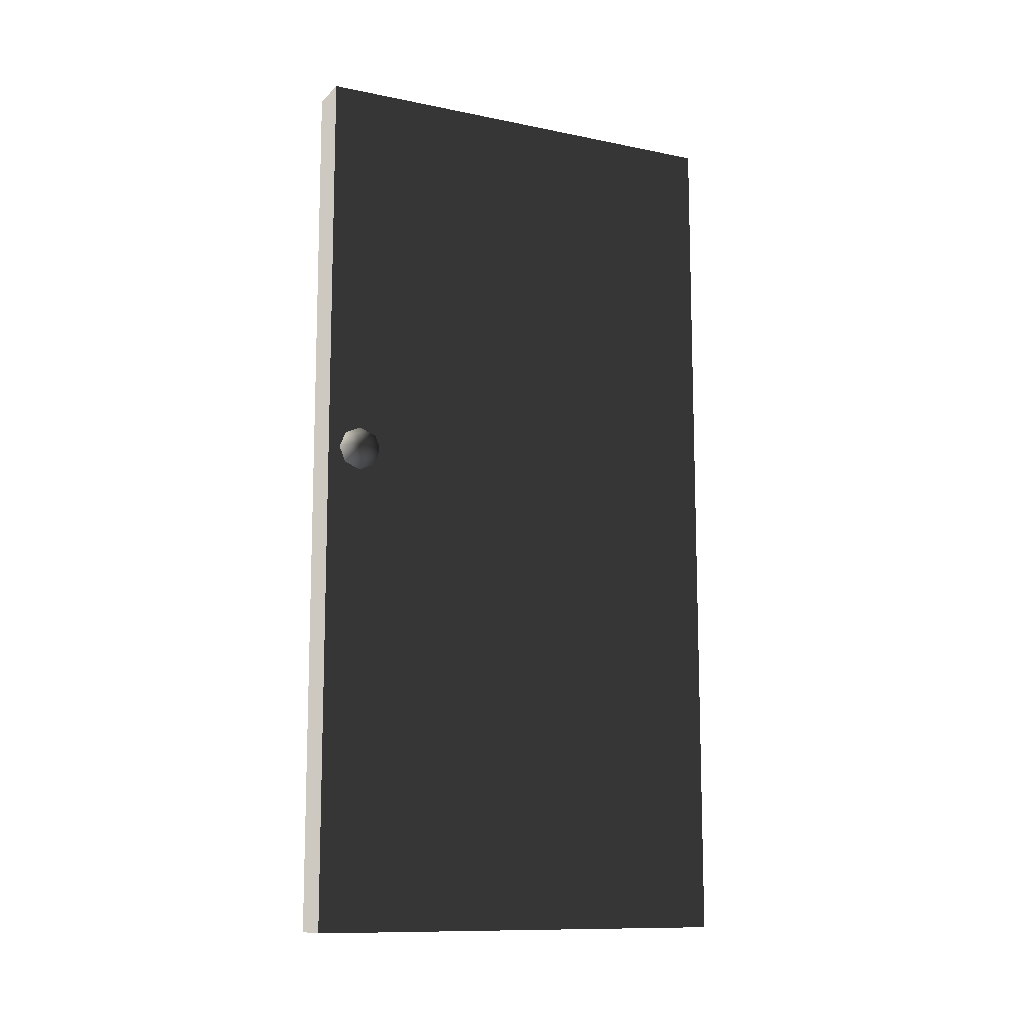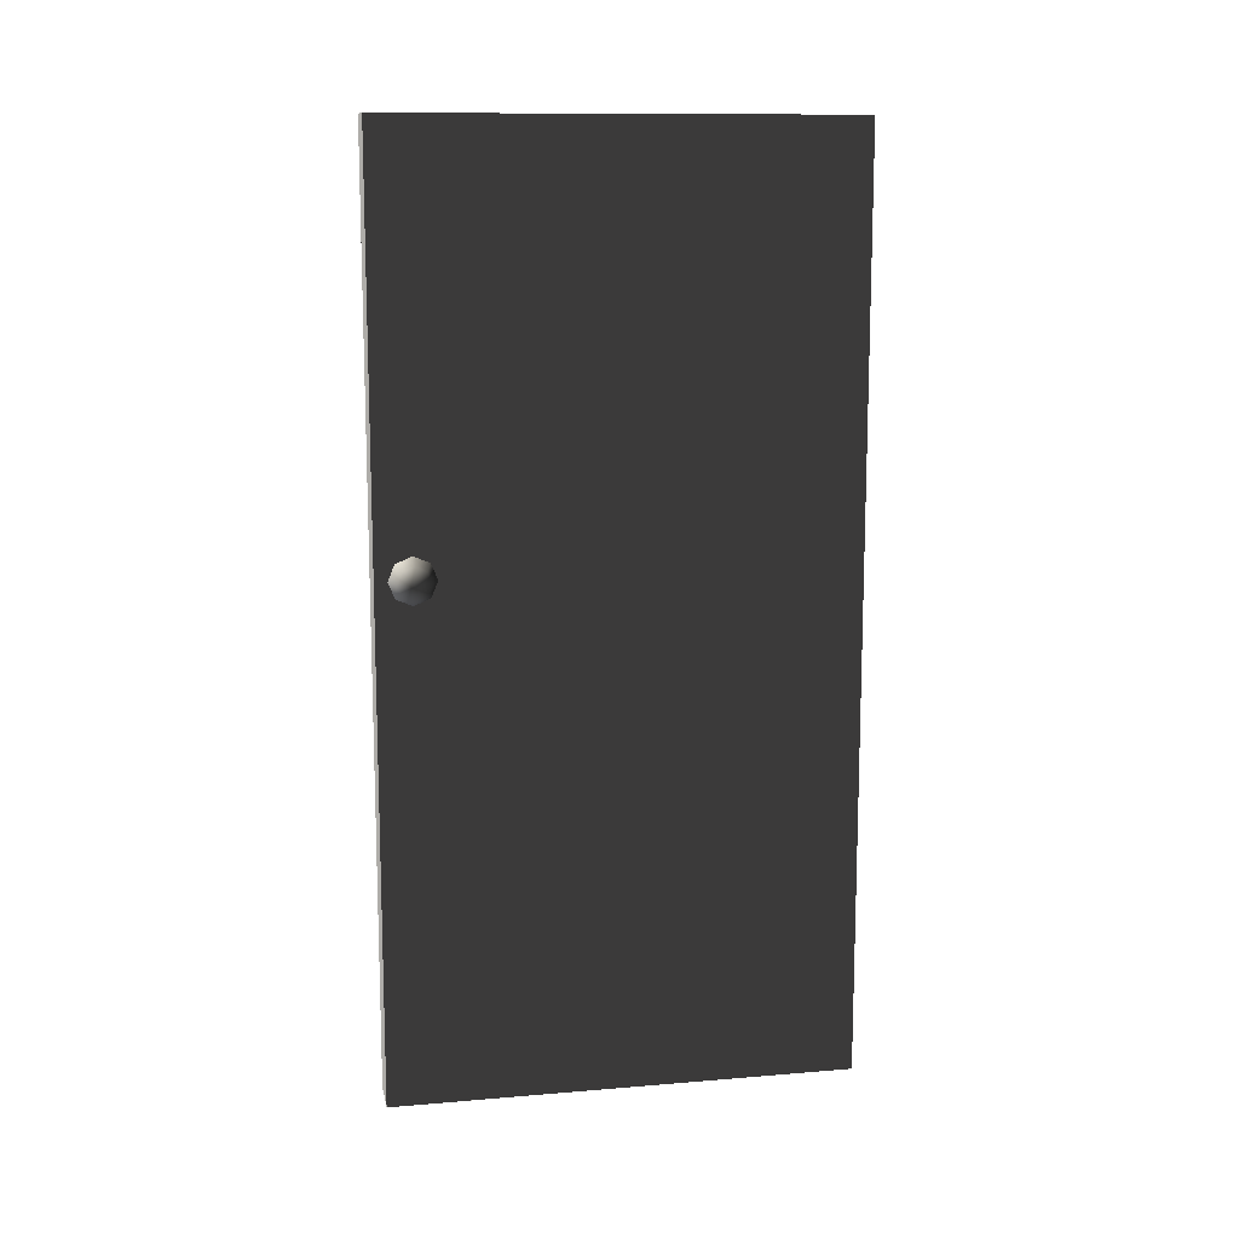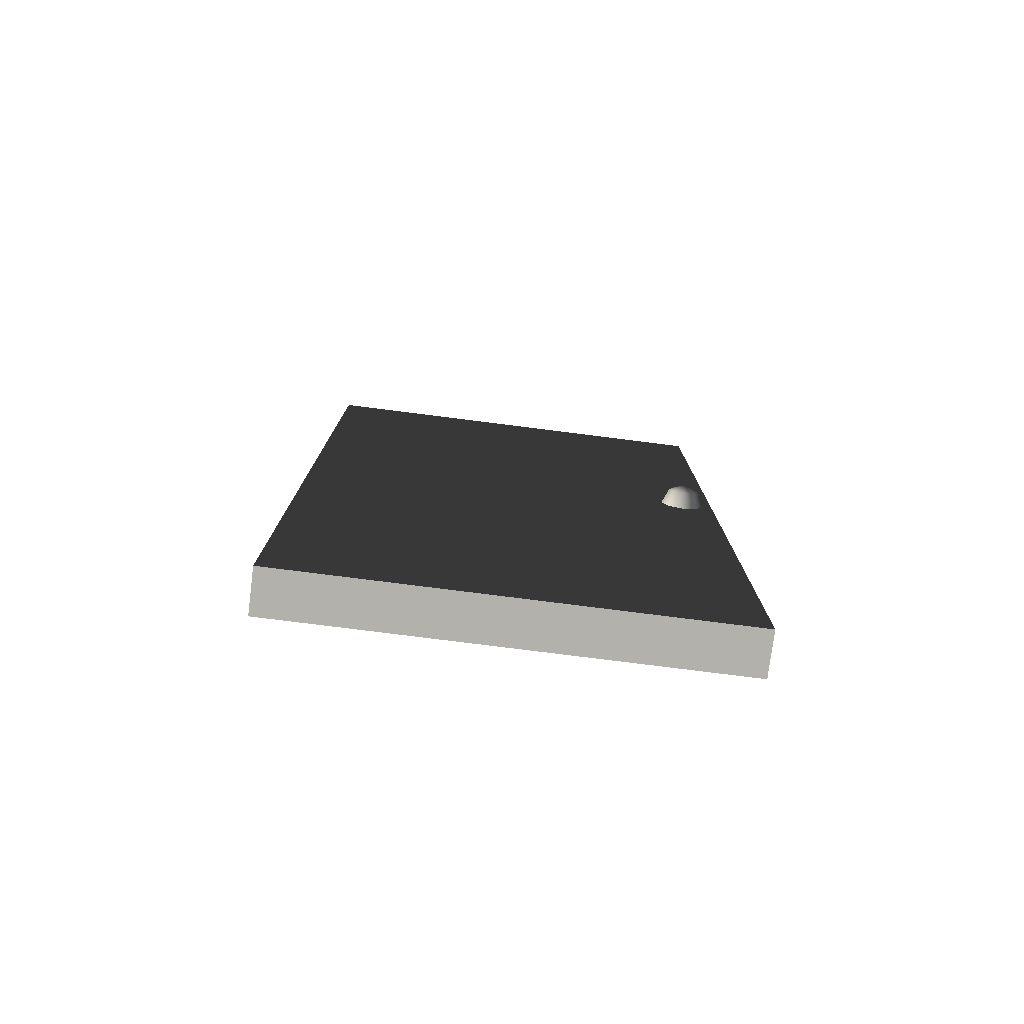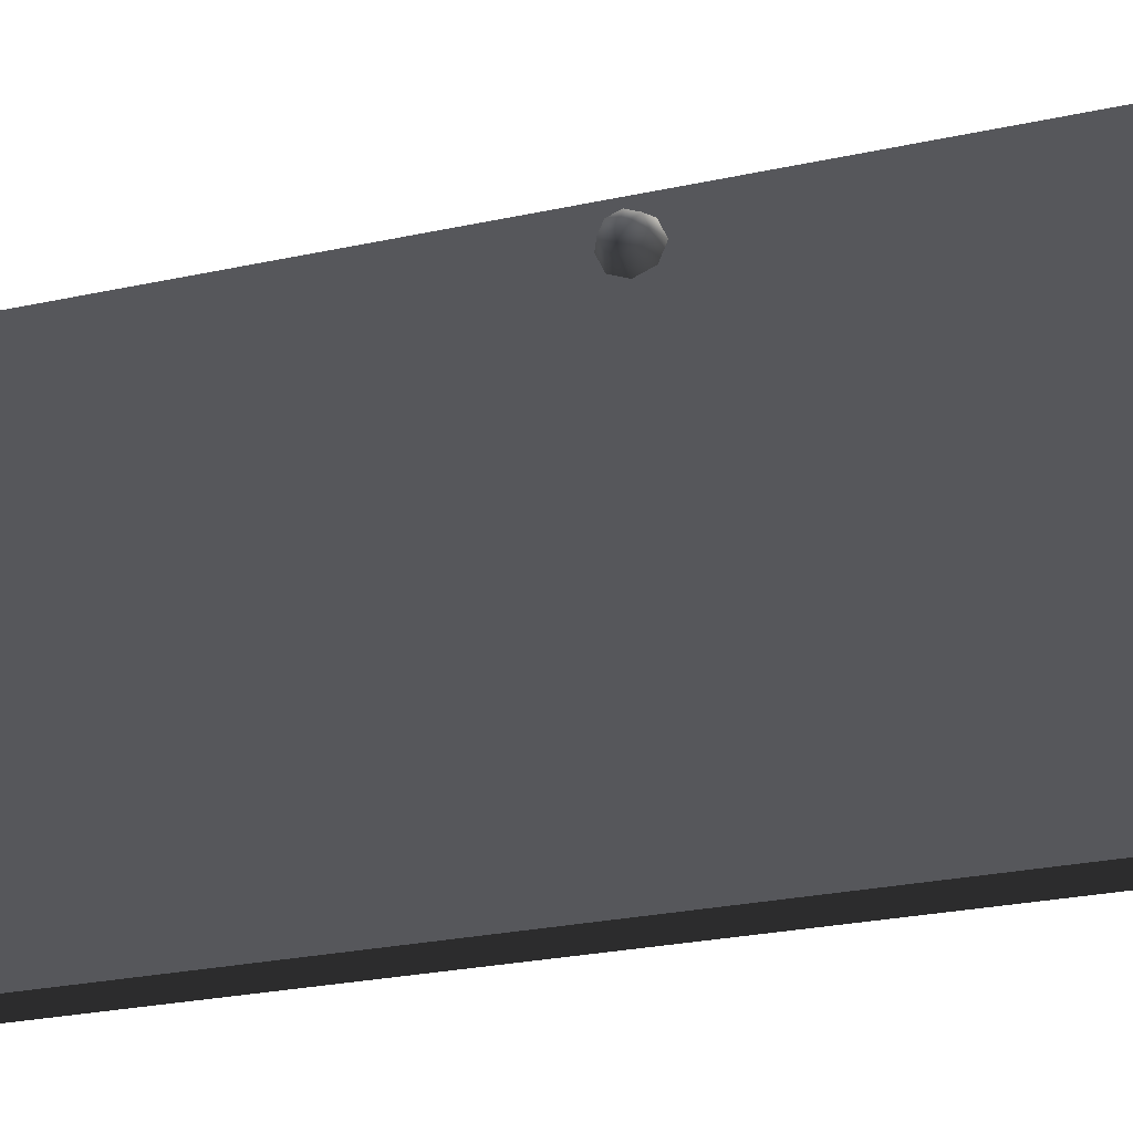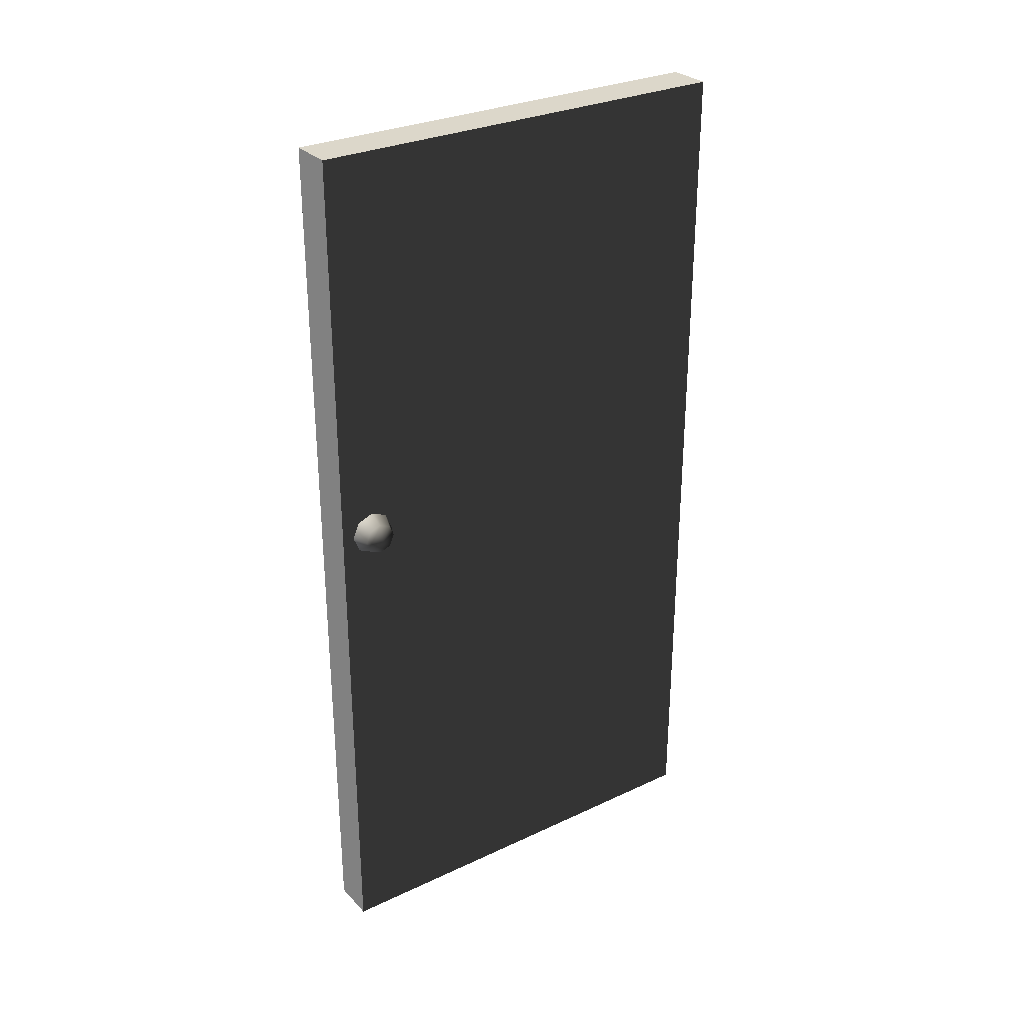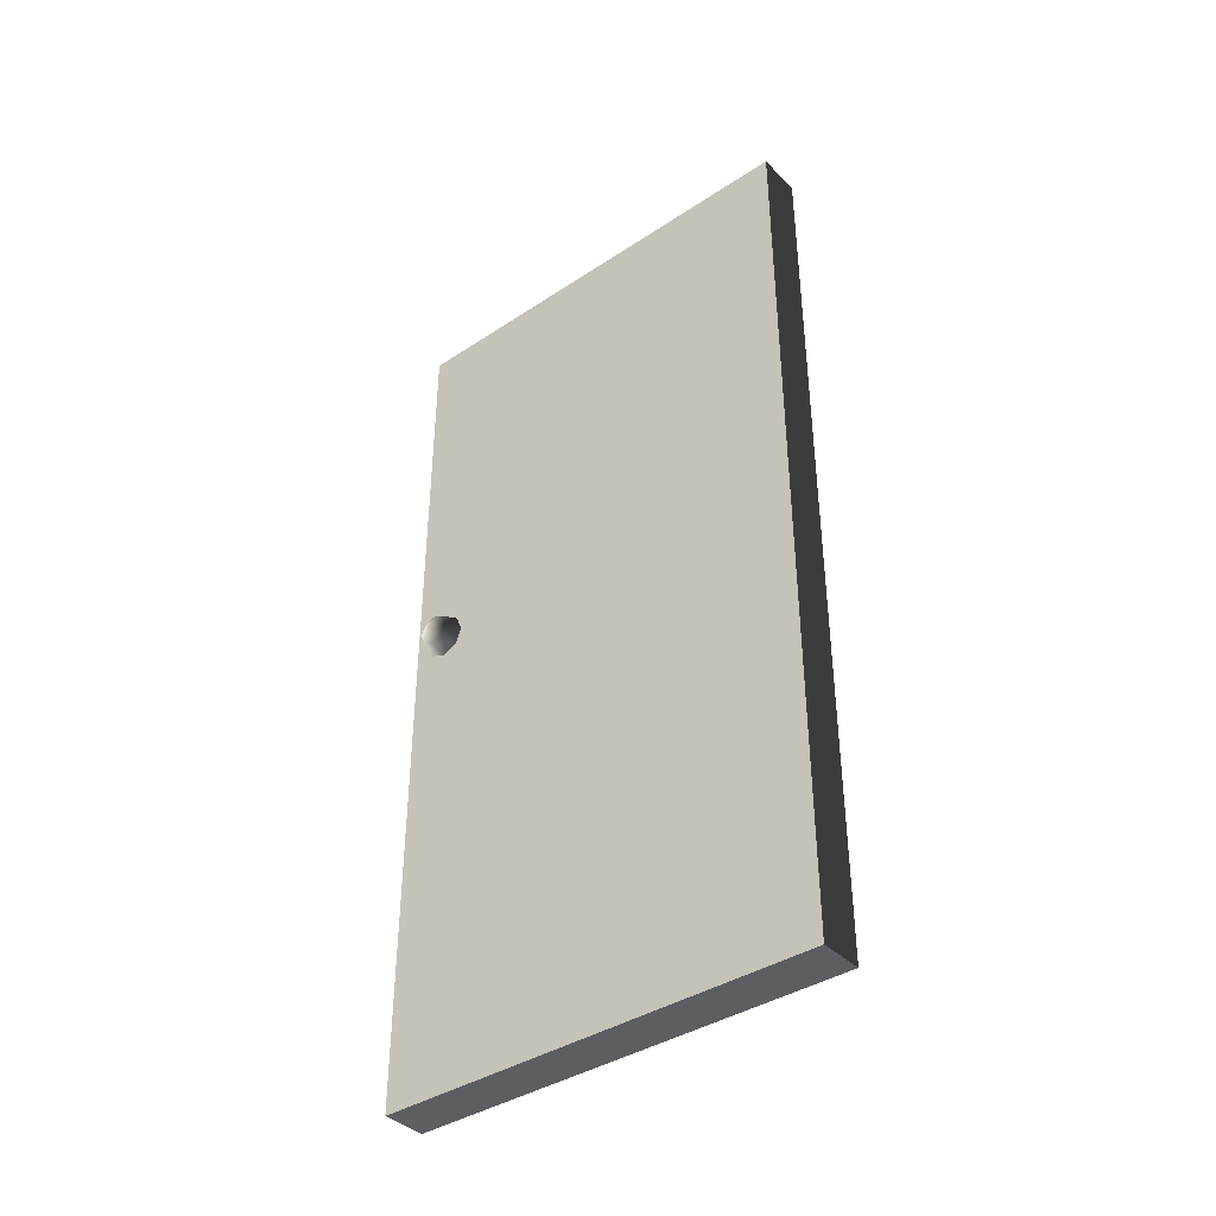
<metadata>
{"format":"obj","ext":"obj","renderer":"f3d","projection":"perspective","resolution":1024,"background":"white","views":[{"elev":-11.5,"azim":63.7,"up":"+Y"},{"elev":12.2,"azim":78.9,"up":"+Y"},{"elev":-77.8,"azim":-97.2,"up":"+Y"},{"elev":-26.9,"azim":108.5,"up":"+Z"},{"elev":29.5,"azim":55.4,"up":"+Y"},{"elev":-39.1,"azim":129.5,"up":"+Y"}]}
</metadata>
<code>
v -0.07507 -1.586e-07 -1.169e-05
v 0.02492 -1.103e-06 1
v 0.02493 -9.775e-08 -9.524e-06
v -0.07507 -1.034e-06 1
v -0.07507 2 1
v 0.02493 2 -7.246e-06
v 0.02493 2 1
v -0.07507 2 -9.409e-06
v -0.07507 2 -9.409e-06
v 0.02493 -9.775e-08 -9.524e-06
v 0.02493 2 -7.246e-06
v -0.07507 -1.586e-07 -1.169e-05
v 0.02493 2 1
v -0.07507 -1.034e-06 1
v -0.07507 2 1
v 0.02492 -1.103e-06 1
v 0.02492 -1.103e-06 1
v 0.02493 2 -7.246e-06
v 0.02493 -9.775e-08 -9.524e-06
v 0.02493 2 1
v -0.07507 2 1
v -0.07507 -1.586e-07 -1.169e-05
v -0.07507 2 -9.409e-06
v -0.07507 -1.034e-06 1
v -0.1251 1.105 0.9229
v -0.1104 1.13 0.8979
v -0.1104 1.14 0.9229
v -0.1104 1.105 0.8875
v -0.1104 1.08 0.8979
v -0.1104 1.069 0.9229
v -0.1104 1.08 0.9479
v -0.1104 1.105 0.9583
v -0.1104 1.13 0.9479
v -0.07507 1.14 0.8875
v -0.07508 1.155 0.9229
v -0.07508 1.105 0.8729
v -0.07507 1.069 0.8875
v -0.07508 1.055 0.9229
v -0.07508 1.069 0.9583
v -0.07508 1.105 0.9729
v -0.07507 1.14 0.9582
v 0.07493 1.105 0.9229
v 0.06028 1.13 0.9479
v 0.06028 1.14 0.9229
v 0.06028 1.105 0.9583
v 0.06028 1.08 0.9479
v 0.06028 1.069 0.9229
v 0.06028 1.08 0.8979
v 0.06028 1.105 0.8875
v 0.06028 1.13 0.8979
v 0.02493 1.14 0.9583
v 0.02493 1.155 0.9229
v 0.02493 1.105 0.9729
v 0.02492 1.069 0.9582
v 0.02493 1.055 0.9229
v 0.02492 1.069 0.8875
v 0.02493 1.105 0.8729
v 0.02493 1.14 0.8875
g door05_10395_244
f 1 3 2
f 2 4 1
f 5 7 6
f 6 8 5
f 9 11 10
f 10 12 9
f 13 15 14
f 14 16 13
f 17 19 18
f 18 20 17
f 21 23 22
f 22 24 21
f 25 27 26
f 25 26 28
f 25 28 29
f 25 29 30
f 25 30 31
f 25 31 32
f 25 32 33
f 25 33 27
f 34 26 27
f 27 35 34
f 35 27 33
f 36 28 26
f 26 34 36
f 37 29 28
f 28 36 37
f 38 30 29
f 29 37 38
f 39 31 30
f 30 38 39
f 40 32 31
f 31 39 40
f 41 33 32
f 32 40 41
f 33 41 35
f 42 44 43
f 42 43 45
f 42 45 46
f 42 46 47
f 42 47 48
f 42 48 49
f 42 49 50
f 42 50 44
f 51 43 44
f 44 52 51
f 52 44 50
f 53 45 43
f 43 51 53
f 54 46 45
f 45 53 54
f 55 47 46
f 46 54 55
f 56 48 47
f 47 55 56
f 57 49 48
f 48 56 57
f 58 50 49
f 49 57 58
f 50 58 52

</code>
